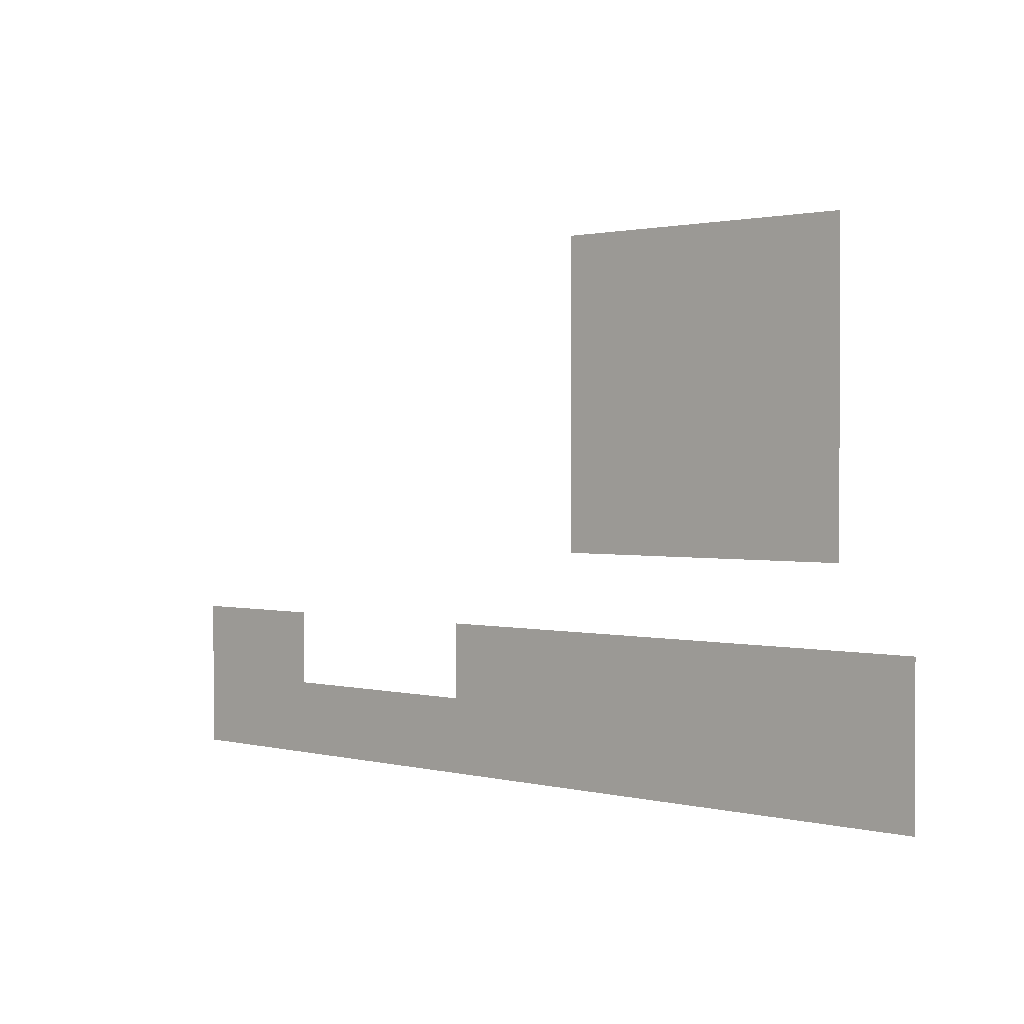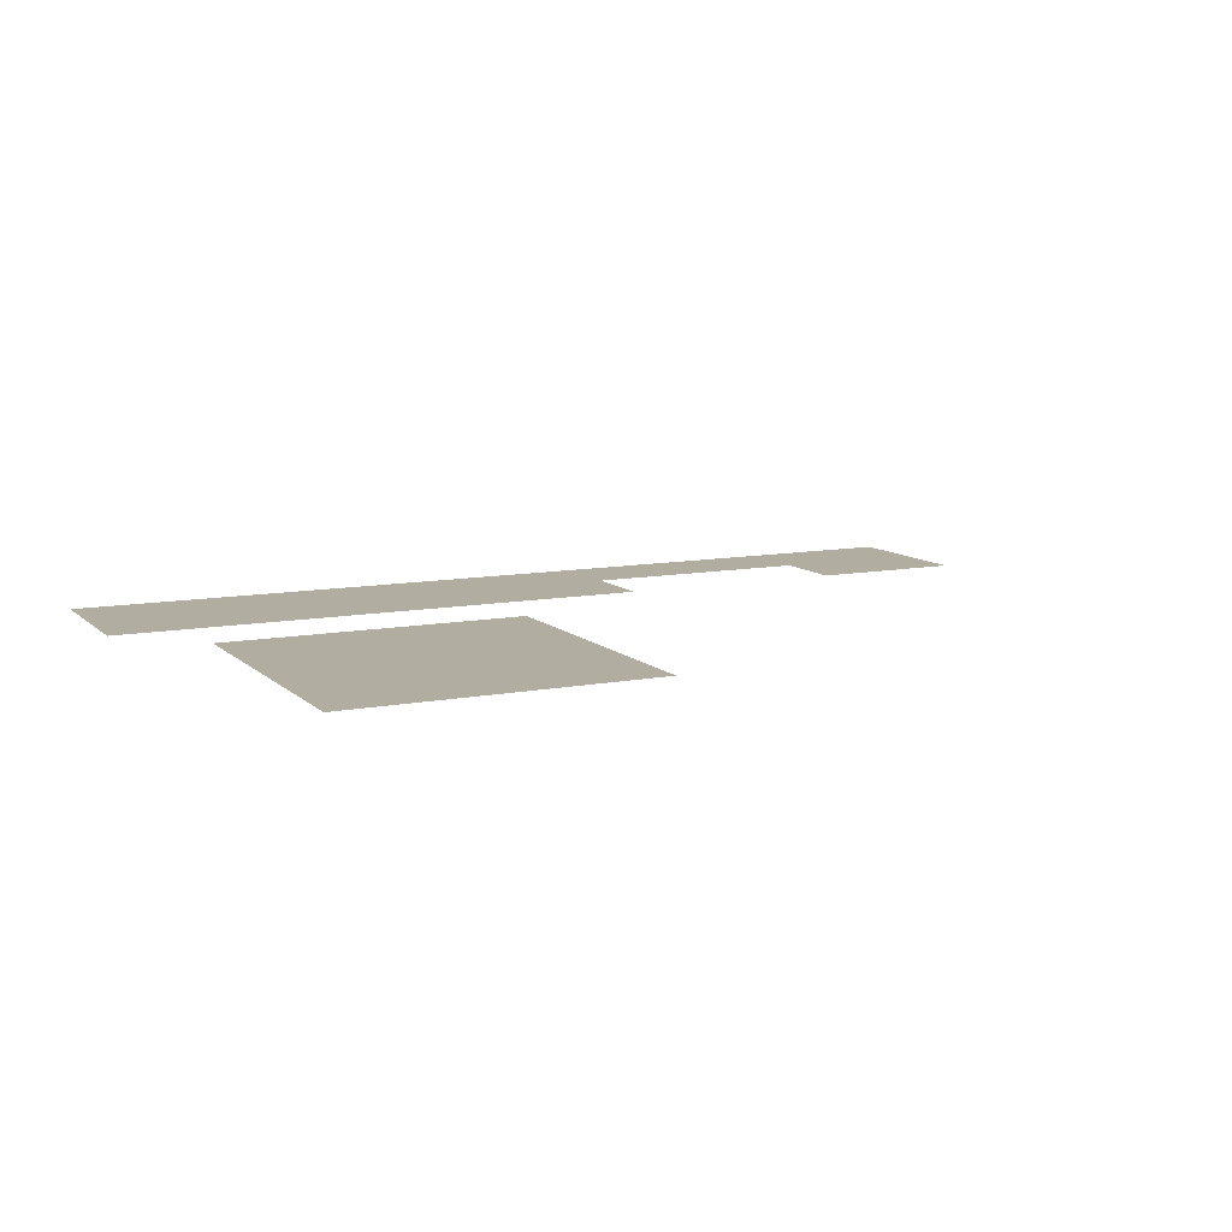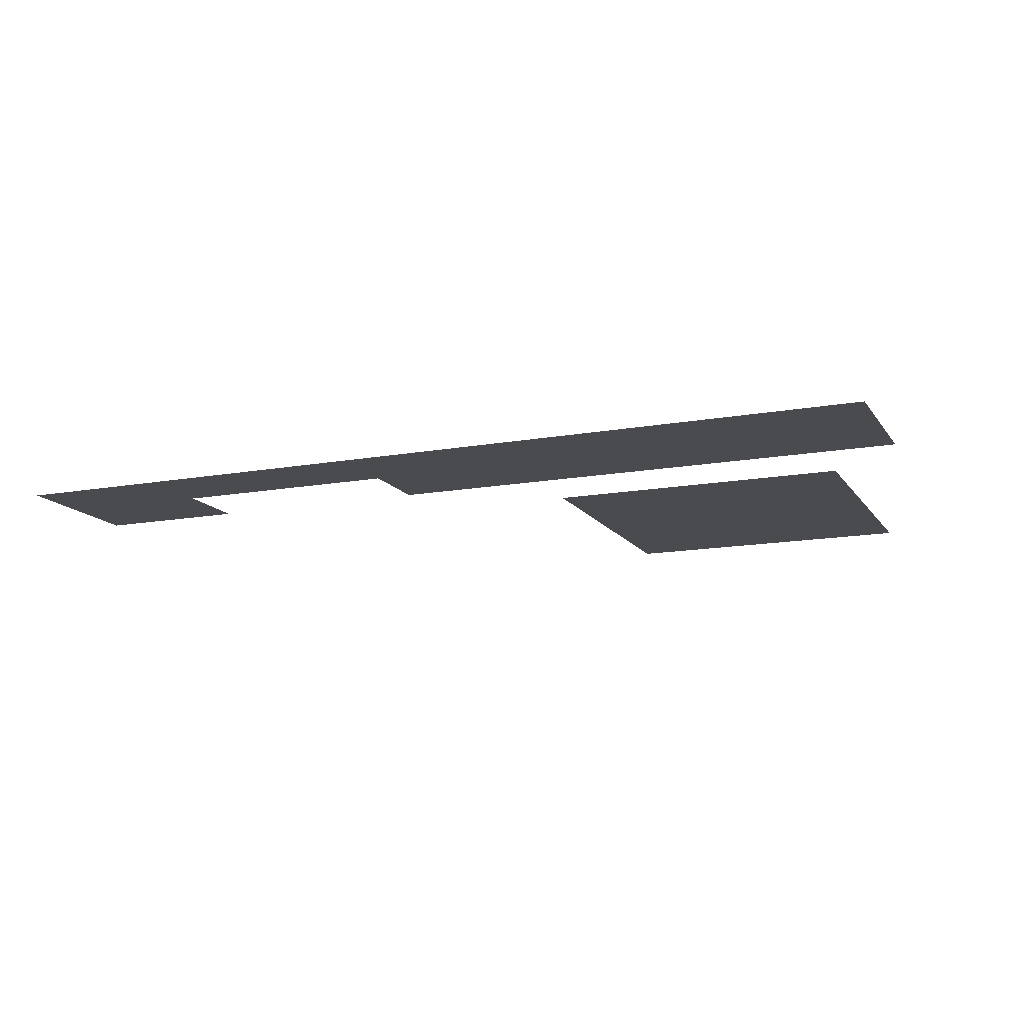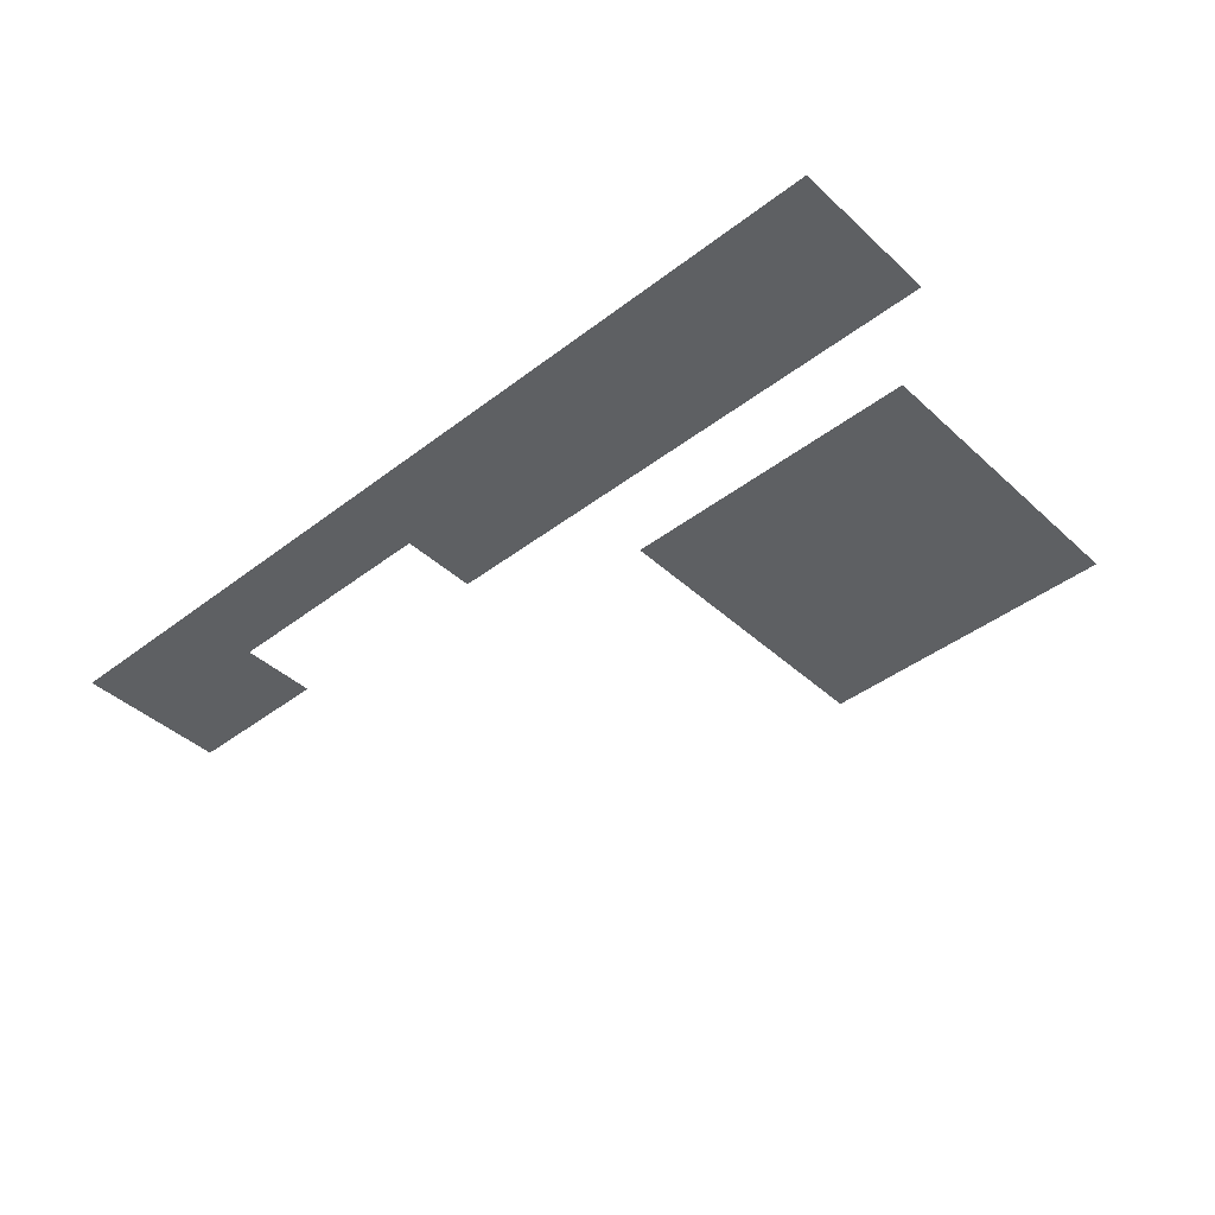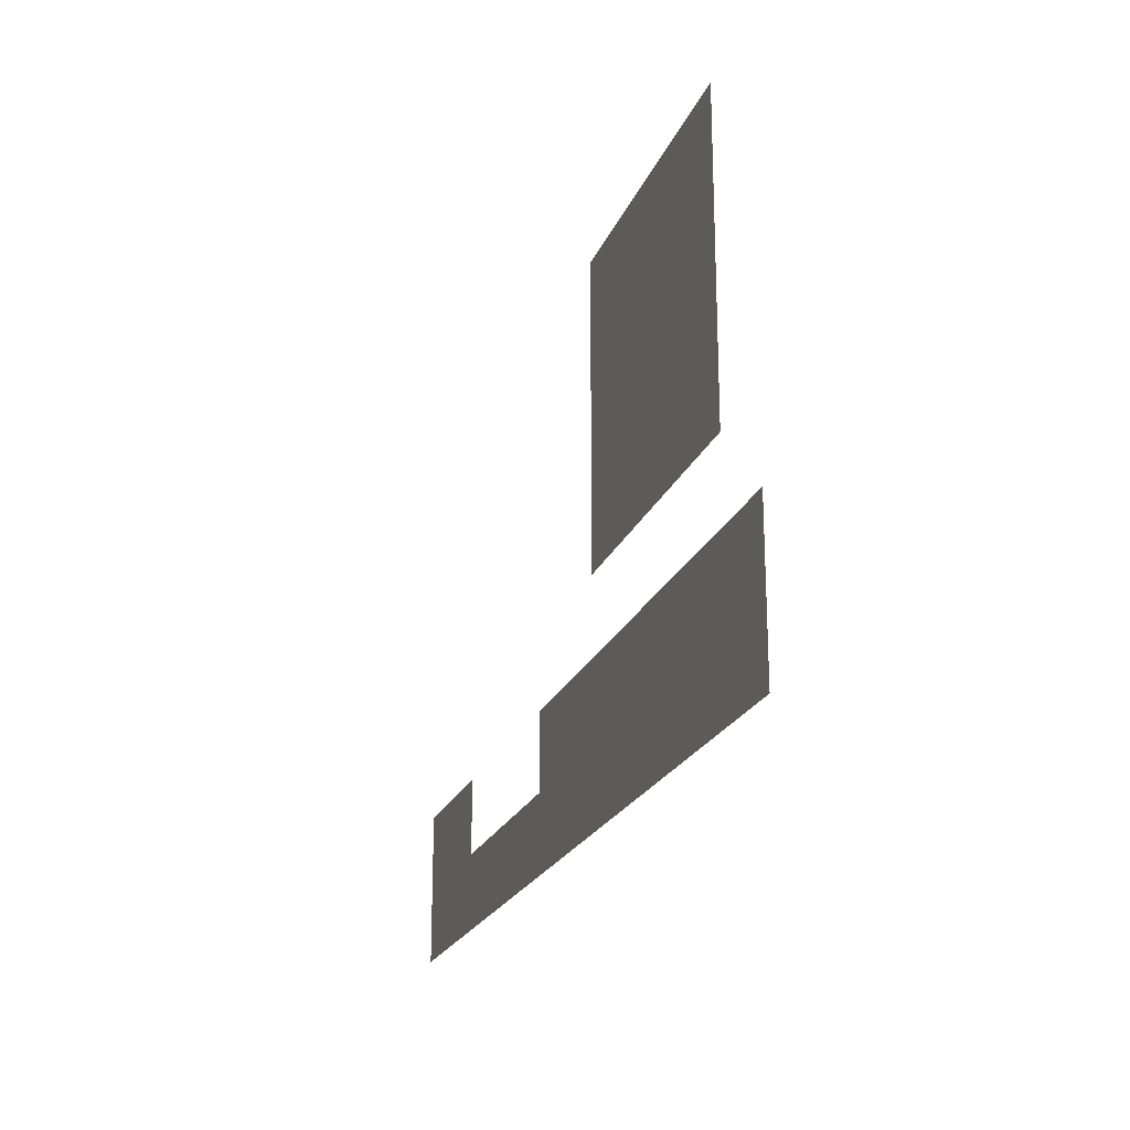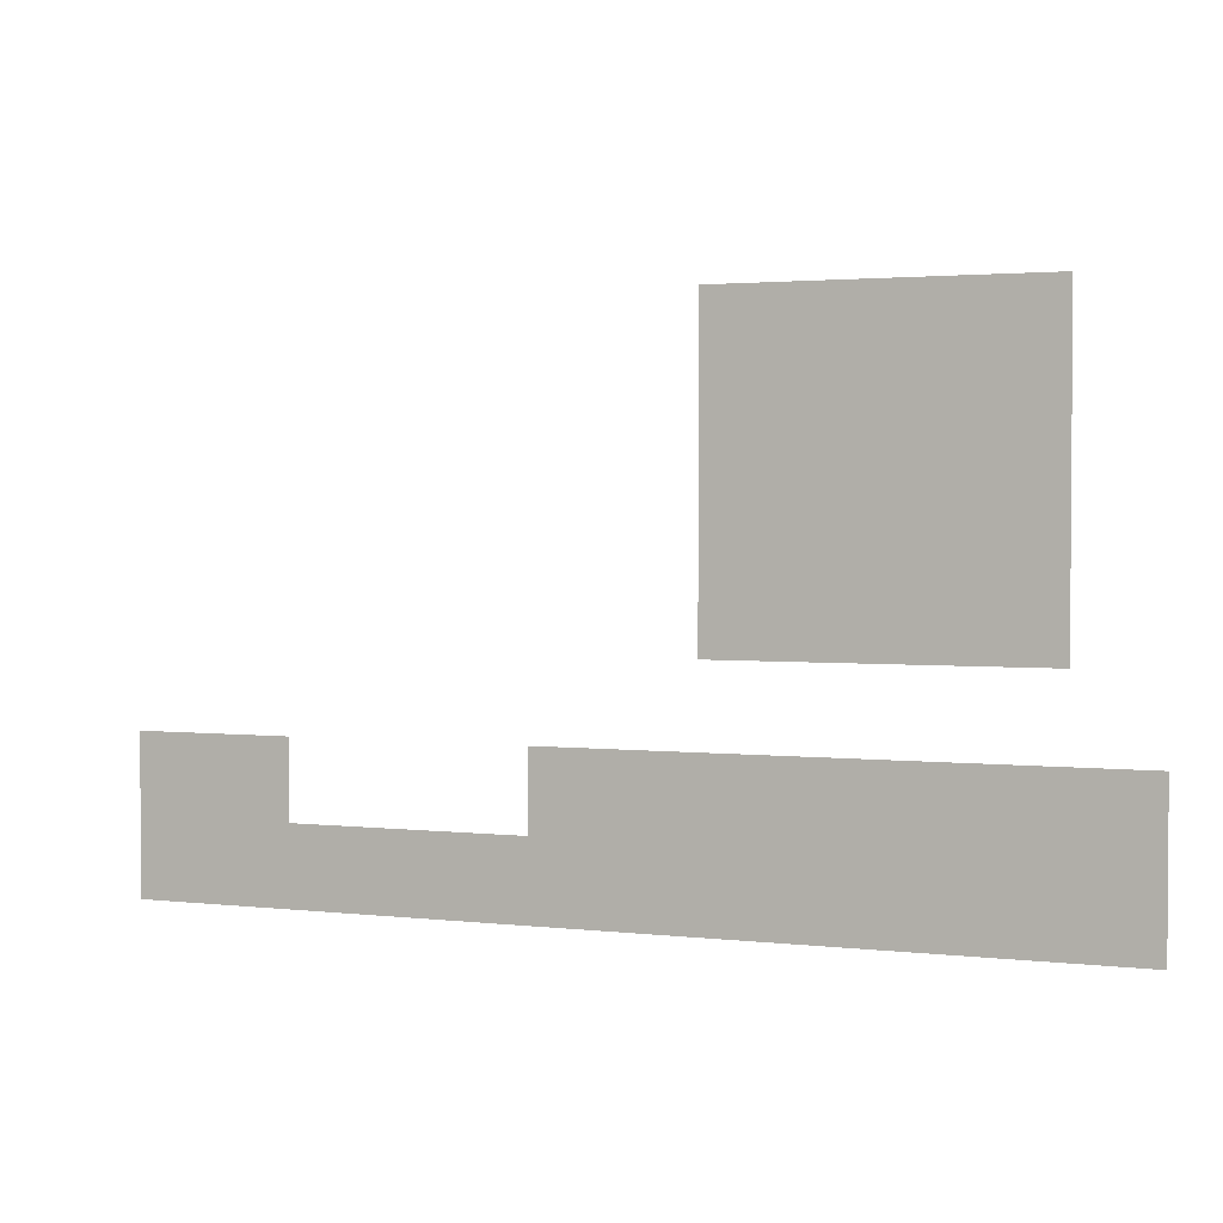
<metadata>
{"format":"obj","ext":"obj","renderer":"f3d","projection":"perspective","resolution":1024,"background":"white","views":[{"elev":1.4,"azim":42.0,"up":"+Y"},{"elev":10.4,"azim":153.7,"up":"+Z"},{"elev":-14.0,"azim":22.1,"up":"+Z"},{"elev":-42.4,"azim":42.5,"up":"+Z"},{"elev":-21.7,"azim":72.4,"up":"+Y"},{"elev":2.4,"azim":22.0,"up":"+Y"}]}
</metadata>
<code>
v -80 -48 0
v -96 -48 0
v -96 -32 0
v -80 -32 0
v -96 -48 0
v -112 -48 0
v -112 -32 0
v -96 -32 0
v -112 -48 0
v -128 -48 0
v -128 -32 0
v -112 -32 0
v -128 -48 0
v -144 -48 0
v -144 -32 0
v -128 -32 0
v -80 -64 0
v -96 -64 0
v -96 -48 0
v -80 -48 0
v -96 -64 0
v -112 -64 0
v -112 -48 0
v -96 -48 0
v -112 -64 0
v -128 -64 0
v -128 -48 0
v -112 -48 0
v -128 -64 0
v -144 -64 0
v -144 -48 0
v -128 -48 0
v -80 -80 0
v -96 -80 0
v -96 -64 0
v -80 -64 0
v -96 -80 0
v -112 -80 0
v -112 -64 0
v -96 -64 0
v -112 -80 0
v -128 -80 0
v -128 -64 0
v -112 -64 0
v -128 -80 0
v -144 -80 0
v -144 -64 0
v -128 -64 0
v -80 -96 0
v -96 -96 0
v -96 -80 0
v -80 -80 0
v -96 -96 0
v -112 -96 0
v -112 -80 0
v -96 -80 0
v -112 -96 0
v -128 -96 0
v -128 -80 0
v -112 -80 0
v -128 -96 0
v -144 -96 0
v -144 -80 0
v -128 -80 0
v -64 -128 0
v -80 -128 0
v -80 -112 0
v -64 -112 0
v -80 -128 0
v -96 -128 0
v -96 -112 0
v -80 -112 0
v -96 -128 0
v -112 -128 0
v -112 -112 0
v -96 -112 0
v -112 -128 0
v -128 -128 0
v -128 -112 0
v -112 -112 0
v -128 -128 0
v -144 -128 0
v -144 -112 0
v -128 -112 0
v -144 -128 0
v -160 -128 0
v -160 -112 0
v -144 -112 0
v -160 -128 0
v -176 -128 0
v -176 -112 0
v -160 -112 0
v -224 -128 0
v -240 -128 0
v -240 -112 0
v -224 -112 0
v -240 -128 0
v -256 -128 0
v -256 -112 0
v -240 -112 0
v -64 -144 0
v -80 -144 0
v -80 -128 0
v -64 -128 0
v -80 -144 0
v -96 -144 0
v -96 -128 0
v -80 -128 0
v -96 -144 0
v -112 -144 0
v -112 -128 0
v -96 -128 0
v -112 -144 0
v -128 -144 0
v -128 -128 0
v -112 -128 0
v -128 -144 0
v -144 -144 0
v -144 -128 0
v -128 -128 0
v -144 -144 0
v -160 -144 0
v -160 -128 0
v -144 -128 0
v -160 -144 0
v -176 -144 0
v -176 -128 0
v -160 -128 0
v -176 -144 0
v -192 -144 0
v -192 -128 0
v -176 -128 0
v -192 -144 0
v -208 -144 0
v -208 -128 0
v -192 -128 0
v -208 -144 0
v -224 -144 0
v -224 -128 0
v -208 -128 0
v -224 -144 0
v -240 -144 0
v -240 -128 0
v -224 -128 0
v -240 -144 0
v -256 -144 0
v -256 -128 0
v -240 -128 0
g Map1_mesh_0224
f 1 2 3 4
f 5 6 7 8
f 9 10 11 12
f 13 14 15 16
f 17 18 19 20
f 21 22 23 24
f 25 26 27 28
f 29 30 31 32
f 33 34 35 36
f 37 38 39 40
f 41 42 43 44
f 45 46 47 48
f 49 50 51 52
f 53 54 55 56
f 57 58 59 60
f 61 62 63 64
f 65 66 67 68
f 69 70 71 72
f 73 74 75 76
f 77 78 79 80
f 81 82 83 84
f 85 86 87 88
f 89 90 91 92
f 93 94 95 96
f 97 98 99 100
f 101 102 103 104
f 105 106 107 108
f 109 110 111 112
f 113 114 115 116
f 117 118 119 120
f 121 122 123 124
f 125 126 127 128
f 129 130 131 132
f 133 134 135 136
f 137 138 139 140
f 141 142 143 144
f 145 146 147 148

</code>
